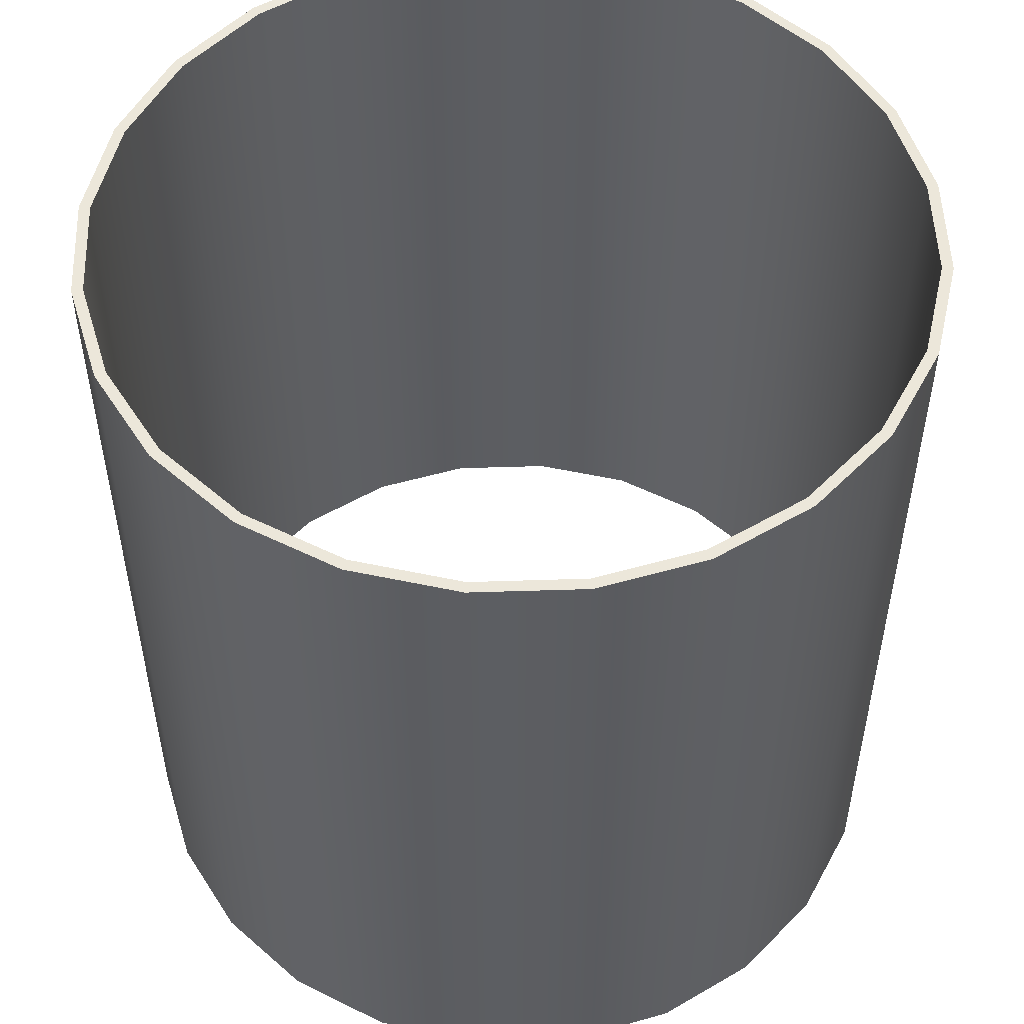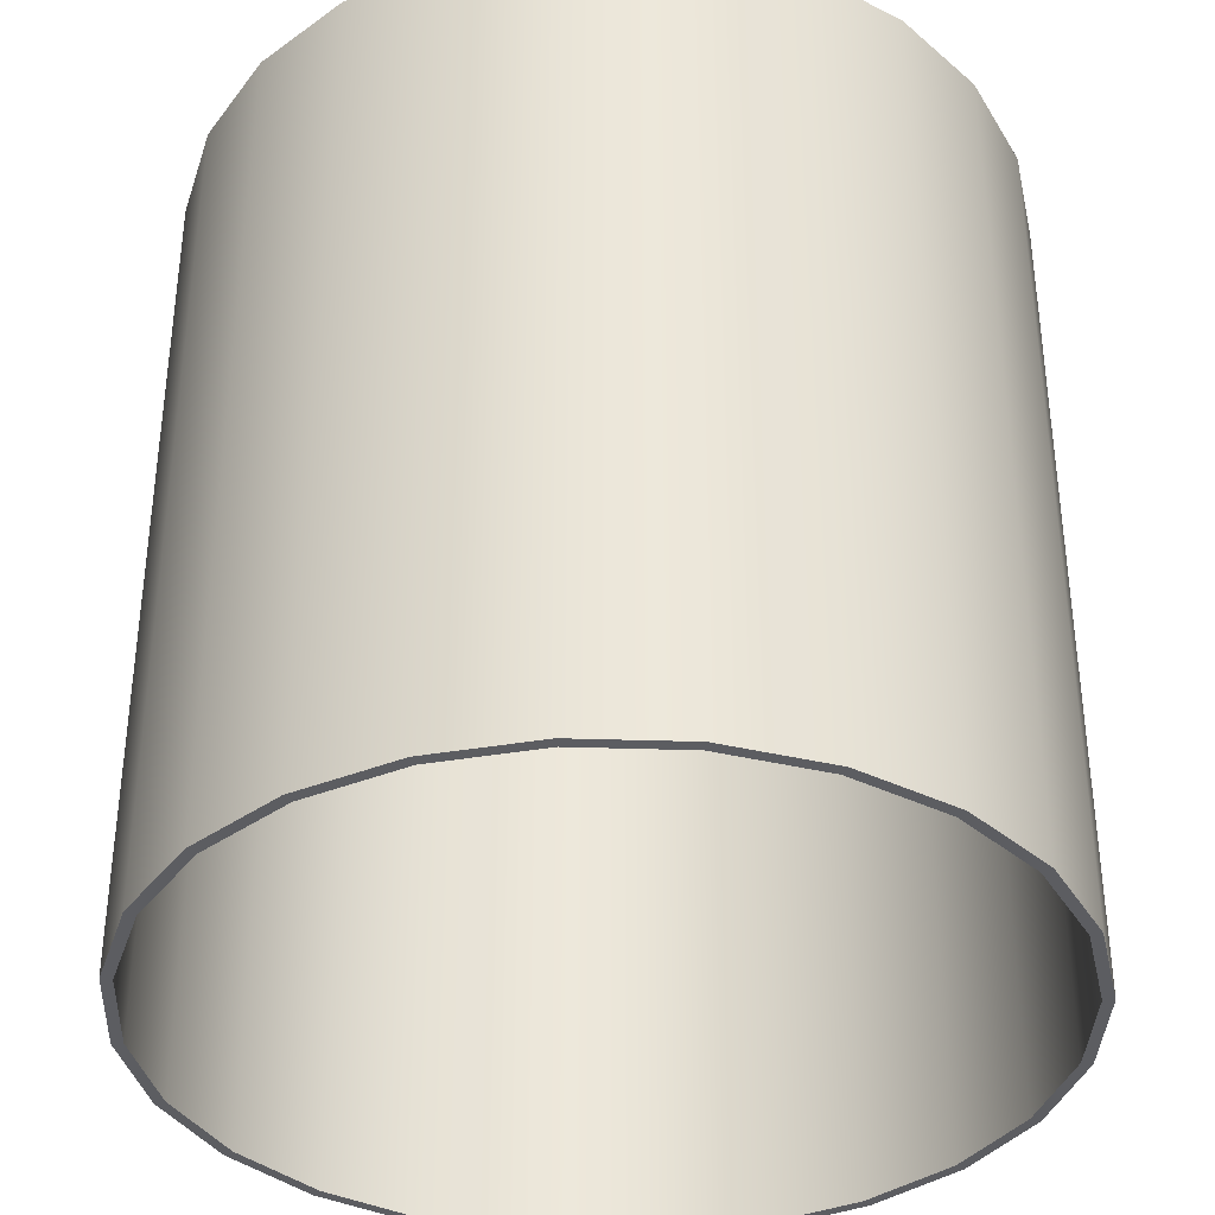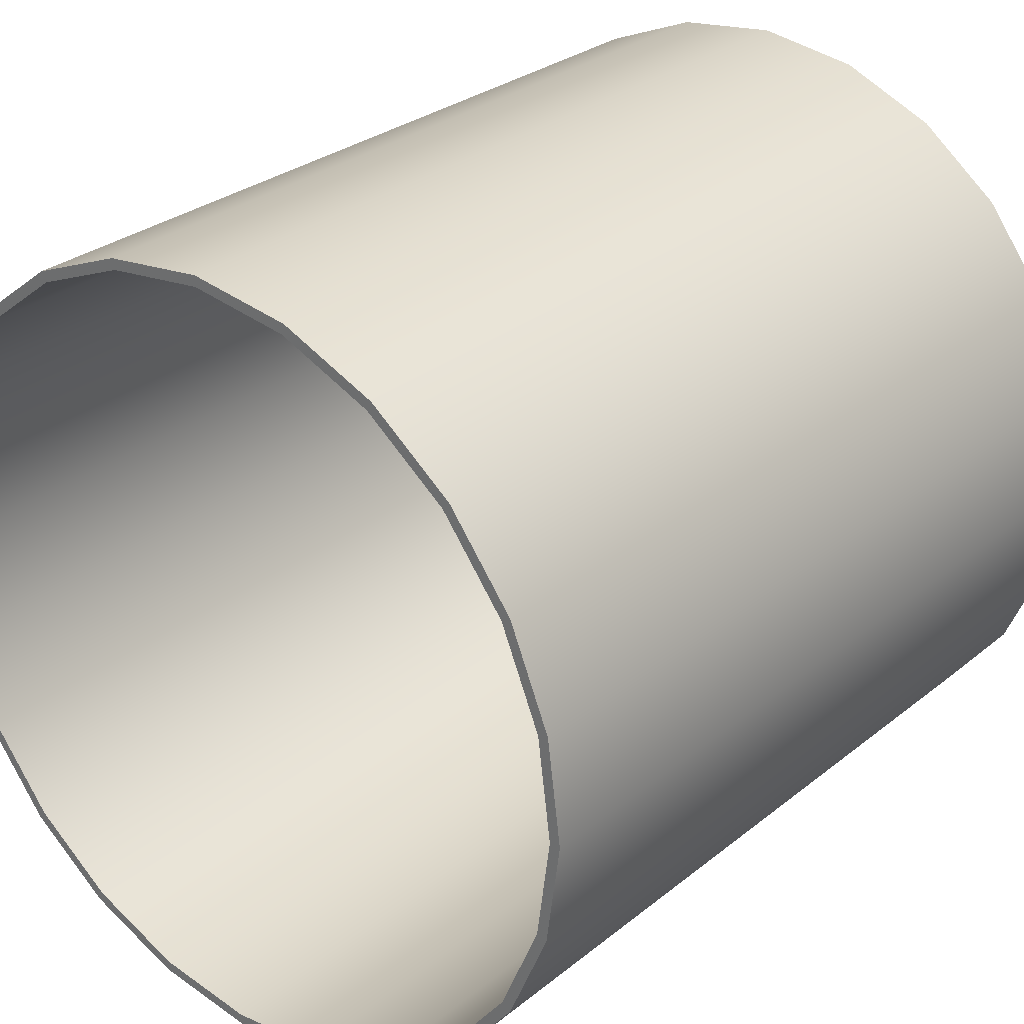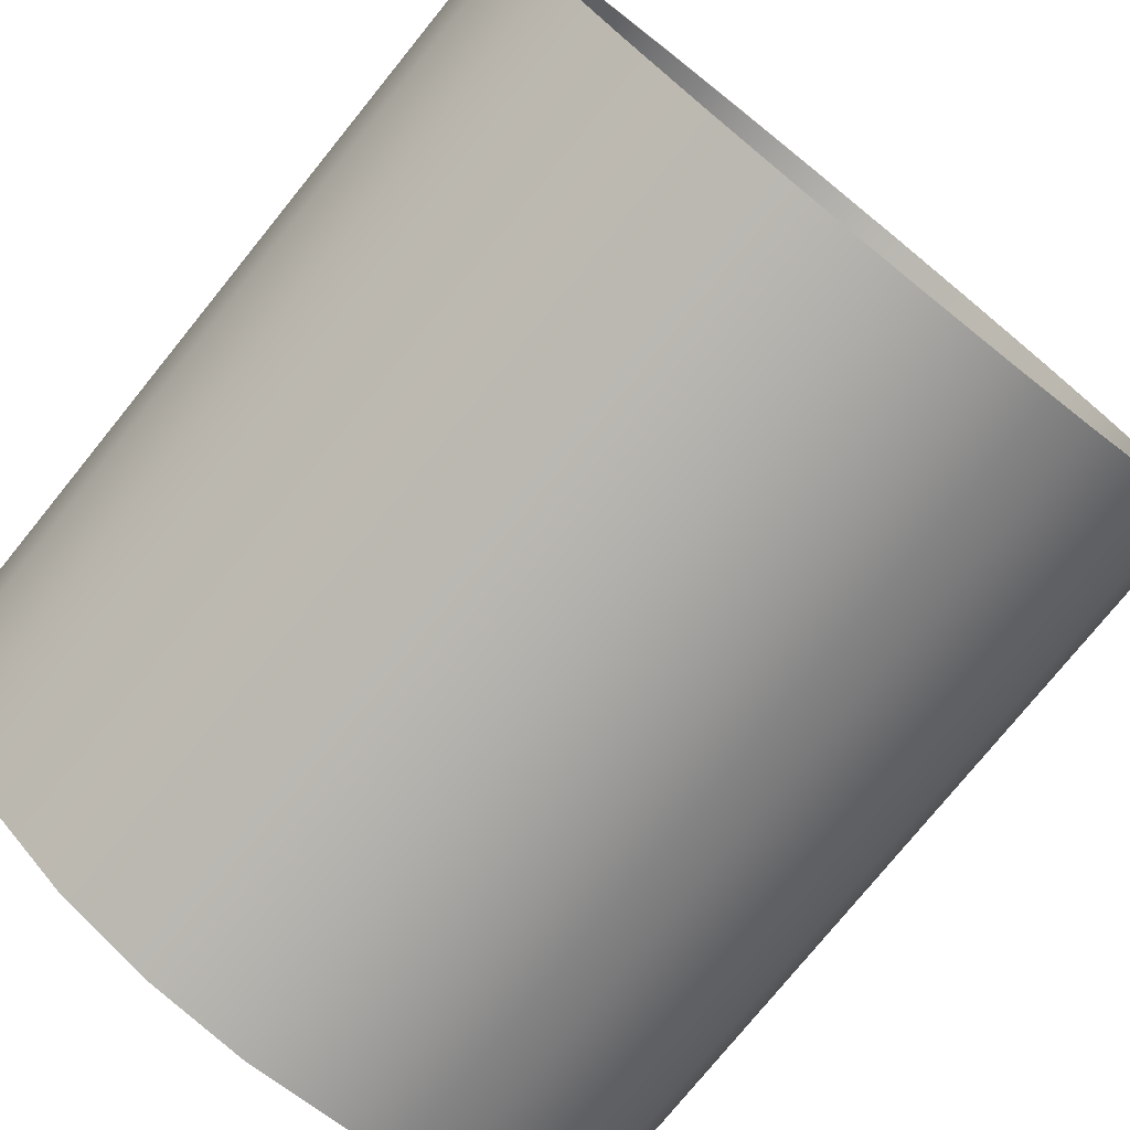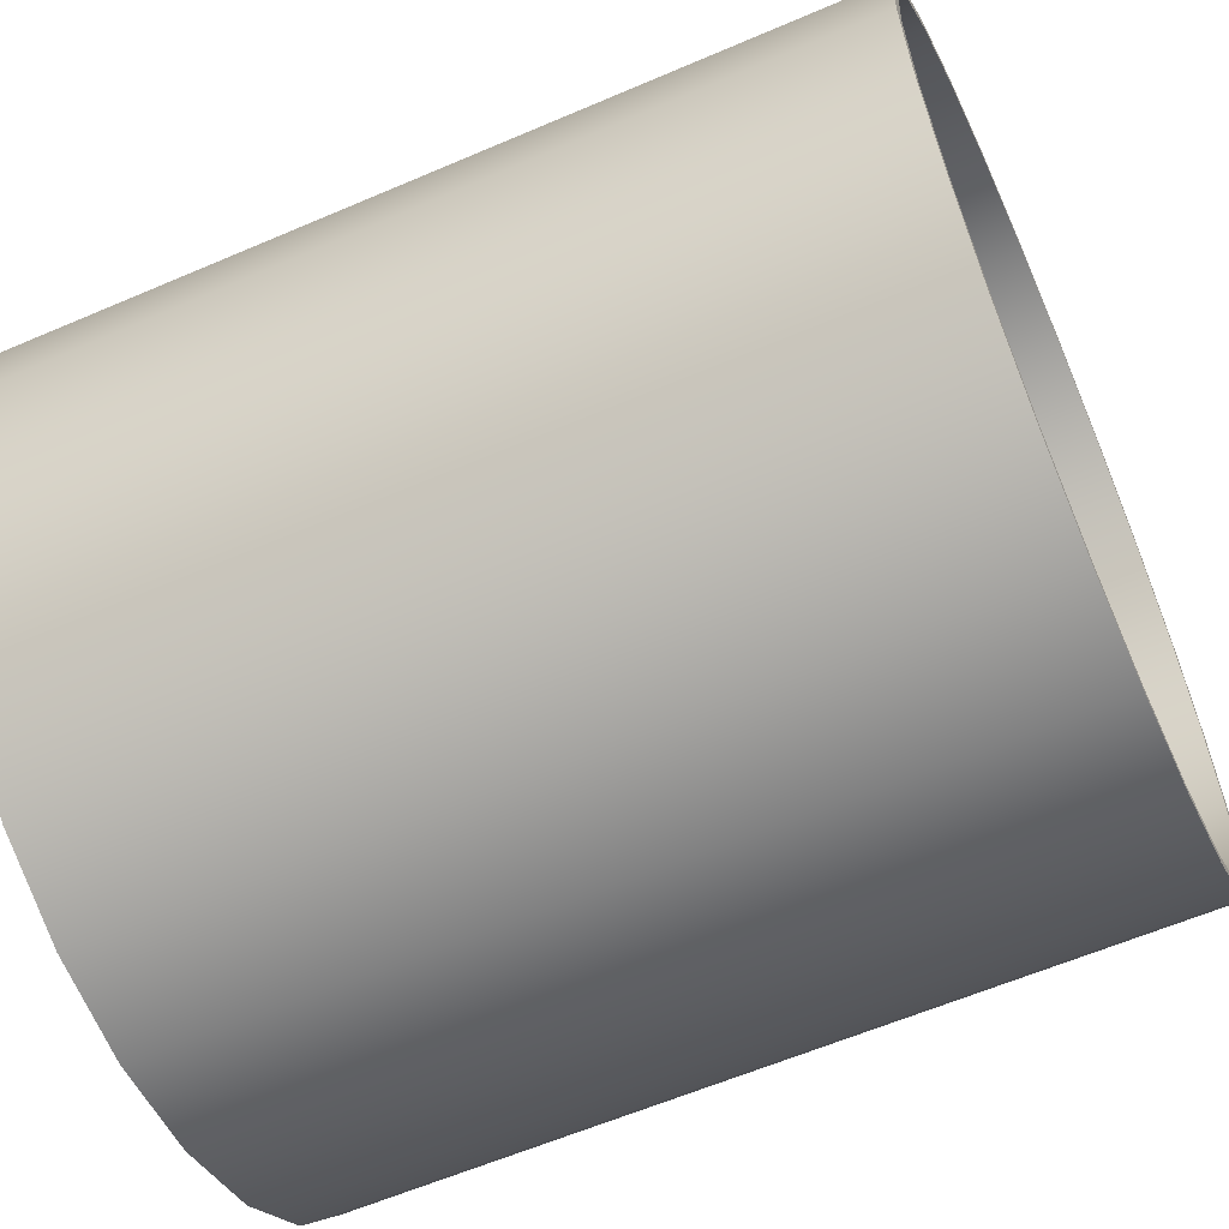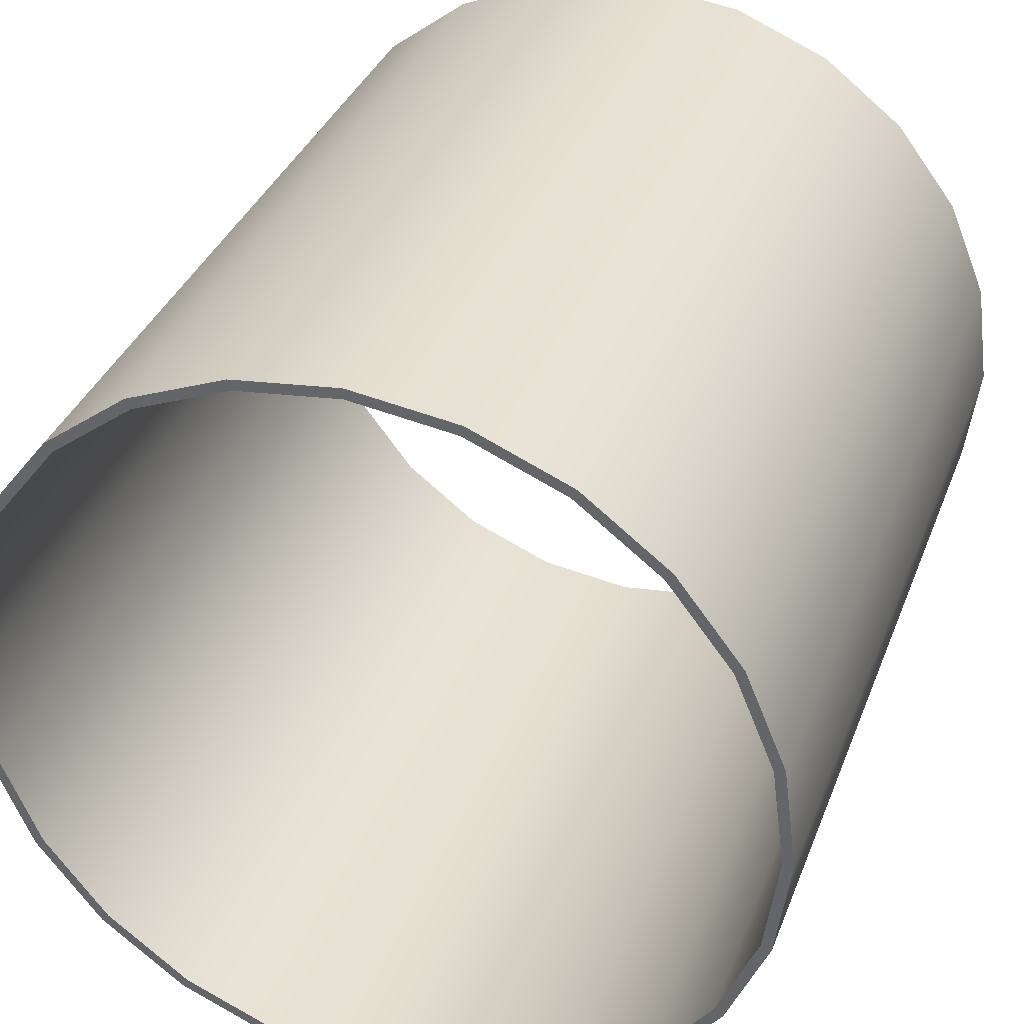
<metadata>
{"format":"obj","ext":"obj","renderer":"f3d","projection":"perspective","resolution":1024,"background":"white","views":[{"elev":52.5,"azim":155.5,"up":"+Y"},{"elev":-36.8,"azim":20.1,"up":"+Y"},{"elev":29.0,"azim":-139.7,"up":"+Z"},{"elev":-76.8,"azim":-39.0,"up":"+Z"},{"elev":-60.2,"azim":113.8,"up":"+Z"},{"elev":35.6,"azim":-160.6,"up":"+Z"}]}
</metadata>
<code>
o fairing3
v 0.9375 0.925 -2.096e-18
v 0.9056 0.925 0.2426
v 0.8119 0.925 0.4688
v 0.6629 0.925 0.6629
v 0.4688 0.925 0.8119
v 0.2426 0.925 0.9056
v 4.873e-17 0.925 0.9375
v -0.2426 0.925 0.9056
v -0.4688 0.925 0.8119
v -0.6629 0.925 0.6629
v -0.8119 0.925 0.4688
v -0.9056 0.925 0.2426
v -0.9375 0.925 1.127e-16
v -0.9056 0.925 -0.2426
v -0.8119 0.925 -0.4688
v -0.6629 0.925 -0.6629
v -0.4688 0.925 -0.8119
v -0.2426 0.925 -0.9056
v -1.809e-16 0.925 -0.9375
v 0.2426 0.925 -0.9056
v 0.4688 0.925 -0.8119
v 0.6629 0.925 -0.6629
v 0.8119 0.925 -0.4688
v 0.9056 0.925 -0.2426
v 0.9375 -1 -2.096e-18
v 0.9056 -1 0.2426
v 0.8119 -1 0.4688
v 0.6629 -1 0.6629
v 0.4688 -1 0.8119
v 0.2426 -1 0.9056
v 4.873e-17 -1 0.9375
v -0.2426 -1 0.9056
v -0.4688 -1 0.8119
v -0.6629 -1 0.6629
v -0.8119 -1 0.4688
v -0.9056 -1 0.2426
v -0.9375 -1 1.127e-16
v -0.9056 -1 -0.2426
v -0.8119 -1 -0.4688
v -0.6629 -1 -0.6629
v -0.4688 -1 -0.8119
v -0.2426 -1 -0.9056
v -1.809e-16 -1 -0.9375
v 0.2426 -1 -0.9056
v 0.4688 -1 -0.8119
v 0.6629 -1 -0.6629
v 0.8119 -1 -0.4688
v 0.9056 -1 -0.2426
v 0.9125 -1 -2.658e-18
v 0.8814 -1 0.2362
v 0.7902 -1 0.4562
v 0.6452 -1 0.6452
v 0.4562 -1 0.7902
v 0.2362 -1 0.8814
v 4.546e-17 -1 0.9125
v -0.2362 -1 0.8814
v -0.4562 -1 0.7902
v -0.6452 -1 0.6452
v -0.7902 -1 0.4562
v -0.8814 -1 0.2362
v -0.9125 -1 1.091e-16
v -0.8814 -1 -0.2362
v -0.7902 -1 -0.4562
v -0.6452 -1 -0.6452
v -0.4562 -1 -0.7902
v -0.2362 -1 -0.8814
v -1.78e-16 -1 -0.9125
v 0.2362 -1 -0.8814
v 0.4562 -1 -0.7902
v 0.6452 -1 -0.6452
v 0.7902 -1 -0.4562
v 0.8814 -1 -0.2362
v 0.8814 0.925 0.2362
v 0.9125 0.925 -2.658e-18
v 0.8814 0.925 -0.2362
v 0.7902 0.925 -0.4562
v 0.6452 0.925 -0.6452
v 0.4562 0.925 -0.7902
v 0.2362 0.925 -0.8814
v -1.78e-16 0.925 -0.9125
v -0.2362 0.925 -0.8814
v -0.4562 0.925 -0.7902
v -0.6452 0.925 -0.6452
v -0.7902 0.925 -0.4562
v -0.8814 0.925 -0.2362
v -0.9125 0.925 1.091e-16
v -0.8814 0.925 0.2362
v -0.7902 0.925 0.4562
v -0.6452 0.925 0.6452
v -0.4562 0.925 0.7902
v -0.2362 0.925 0.8814
v 4.546e-17 0.925 0.9125
v 0.2362 0.925 0.8814
v 0.4562 0.925 0.7902
v 0.6452 0.925 0.6452
v 0.7902 0.925 0.4562
v 0.8814 -0.0375 -0.2362
v 0.7902 -0.0375 -0.4562
v 0.6452 -0.0375 -0.6452
v 0.4562 -0.0375 -0.7902
v 0.2362 -0.0375 -0.8814
v -1.78e-16 -0.0375 -0.9125
v -0.2362 -0.0375 -0.8814
v -0.4562 -0.0375 -0.7902
v -0.6452 -0.0375 -0.6452
v -0.7902 -0.0375 -0.4562
v -0.8814 -0.0375 -0.2362
v -0.9125 -0.0375 1.091e-16
v -0.8814 -0.0375 0.2362
v -0.7902 -0.0375 0.4562
v -0.6452 -0.0375 0.6452
v -0.4562 -0.0375 0.7902
v -0.2362 -0.0375 0.8814
v 4.546e-17 -0.0375 0.9125
v 0.2362 -0.0375 0.8814
v 0.4562 -0.0375 0.7902
v 0.6452 -0.0375 0.6452
v 0.7902 -0.0375 0.4562
v 0.8814 -0.0375 0.2362
v 0.9125 -0.0375 -2.658e-18
v 0.9056 -0.0375 -0.2426
v 0.8119 -0.0375 -0.4688
v 0.6629 -0.0375 -0.6629
v 0.4688 -0.0375 -0.8119
v 0.2426 -0.0375 -0.9056
v -1.809e-16 -0.0375 -0.9375
v -0.2426 -0.0375 -0.9056
v -0.4688 -0.0375 -0.8119
v -0.6629 -0.0375 -0.6629
v -0.8119 -0.0375 -0.4688
v -0.9056 -0.0375 -0.2426
v -0.9375 -0.0375 1.127e-16
v -0.9056 -0.0375 0.2426
v -0.8119 -0.0375 0.4688
v -0.6629 -0.0375 0.6629
v -0.4688 -0.0375 0.8119
v -0.2426 -0.0375 0.9056
v 4.873e-17 -0.0375 0.9375
v 0.2426 -0.0375 0.9056
v 0.4688 -0.0375 0.8119
v 0.6629 -0.0375 0.6629
v 0.8119 -0.0375 0.4688
v 0.9056 -0.0375 0.2426
v 0.9375 -0.0375 -2.096e-18
g fairing3_fairing3_auv
f 1 74 73 2
f 2 73 96 3
f 3 96 95 4
f 4 95 94 5
f 5 94 93 6
f 6 93 92 7
f 7 92 91 8
f 8 91 90 9
f 9 90 89 10
f 10 89 88 11
f 11 88 87 12
f 12 87 86 13
f 13 86 85 14
f 14 85 84 15
f 15 84 83 16
f 16 83 82 17
f 17 82 81 18
f 18 81 80 19
f 19 80 79 20
f 20 79 78 21
f 21 78 77 22
f 22 77 76 23
f 23 76 75 24
f 24 75 74 1
f 25 49 72 48
f 26 50 49 25
f 27 51 50 26
f 28 52 51 27
f 29 53 52 28
f 30 54 53 29
f 31 55 54 30
f 32 56 55 31
f 33 57 56 32
f 34 58 57 33
f 35 59 58 34
f 36 60 59 35
f 37 61 60 36
f 38 62 61 37
f 39 63 62 38
f 40 64 63 39
f 41 65 64 40
f 42 66 65 41
f 43 67 66 42
f 44 68 67 43
f 45 69 68 44
f 46 70 69 45
f 47 71 70 46
f 48 72 71 47
f 1 144 121 24
f 2 143 144 1
f 3 142 143 2
f 4 141 142 3
f 5 140 141 4
f 6 139 140 5
f 7 138 139 6
f 8 137 138 7
f 9 136 137 8
f 10 135 136 9
f 11 134 135 10
f 12 133 134 11
f 13 132 133 12
f 14 131 132 13
f 15 130 131 14
f 16 129 130 15
f 17 128 129 16
f 18 127 128 17
f 19 126 127 18
f 20 125 126 19
f 21 124 125 20
f 22 123 124 21
f 23 122 123 22
f 24 121 122 23
f 25 144 143 26
f 26 143 142 27
f 27 142 141 28
f 28 141 140 29
f 29 140 139 30
f 30 139 138 31
f 31 138 137 32
f 32 137 136 33
f 33 136 135 34
f 34 135 134 35
f 35 134 133 36
f 36 133 132 37
f 37 132 131 38
f 38 131 130 39
f 39 130 129 40
f 40 129 128 41
f 41 128 127 42
f 42 127 126 43
f 43 126 125 44
f 44 125 124 45
f 45 124 123 46
f 46 123 122 47
f 47 122 121 48
f 48 121 144 25
f 49 120 97 72
f 50 119 120 49
f 51 118 119 50
f 52 117 118 51
f 53 116 117 52
f 54 115 116 53
f 55 114 115 54
f 56 113 114 55
f 57 112 113 56
f 58 111 112 57
f 59 110 111 58
f 60 109 110 59
f 61 108 109 60
f 62 107 108 61
f 63 106 107 62
f 64 105 106 63
f 65 104 105 64
f 66 103 104 65
f 67 102 103 66
f 68 101 102 67
f 69 100 101 68
f 70 99 100 69
f 71 98 99 70
f 72 97 98 71
f 73 119 118 96
f 74 120 119 73
f 75 97 120 74
f 76 98 97 75
f 77 99 98 76
f 78 100 99 77
f 79 101 100 78
f 80 102 101 79
f 81 103 102 80
f 82 104 103 81
f 83 105 104 82
f 84 106 105 83
f 85 107 106 84
f 86 108 107 85
f 87 109 108 86
f 88 110 109 87
f 89 111 110 88
f 90 112 111 89
f 91 113 112 90
f 92 114 113 91
f 93 115 114 92
f 94 116 115 93
f 95 117 116 94
f 96 118 117 95

</code>
